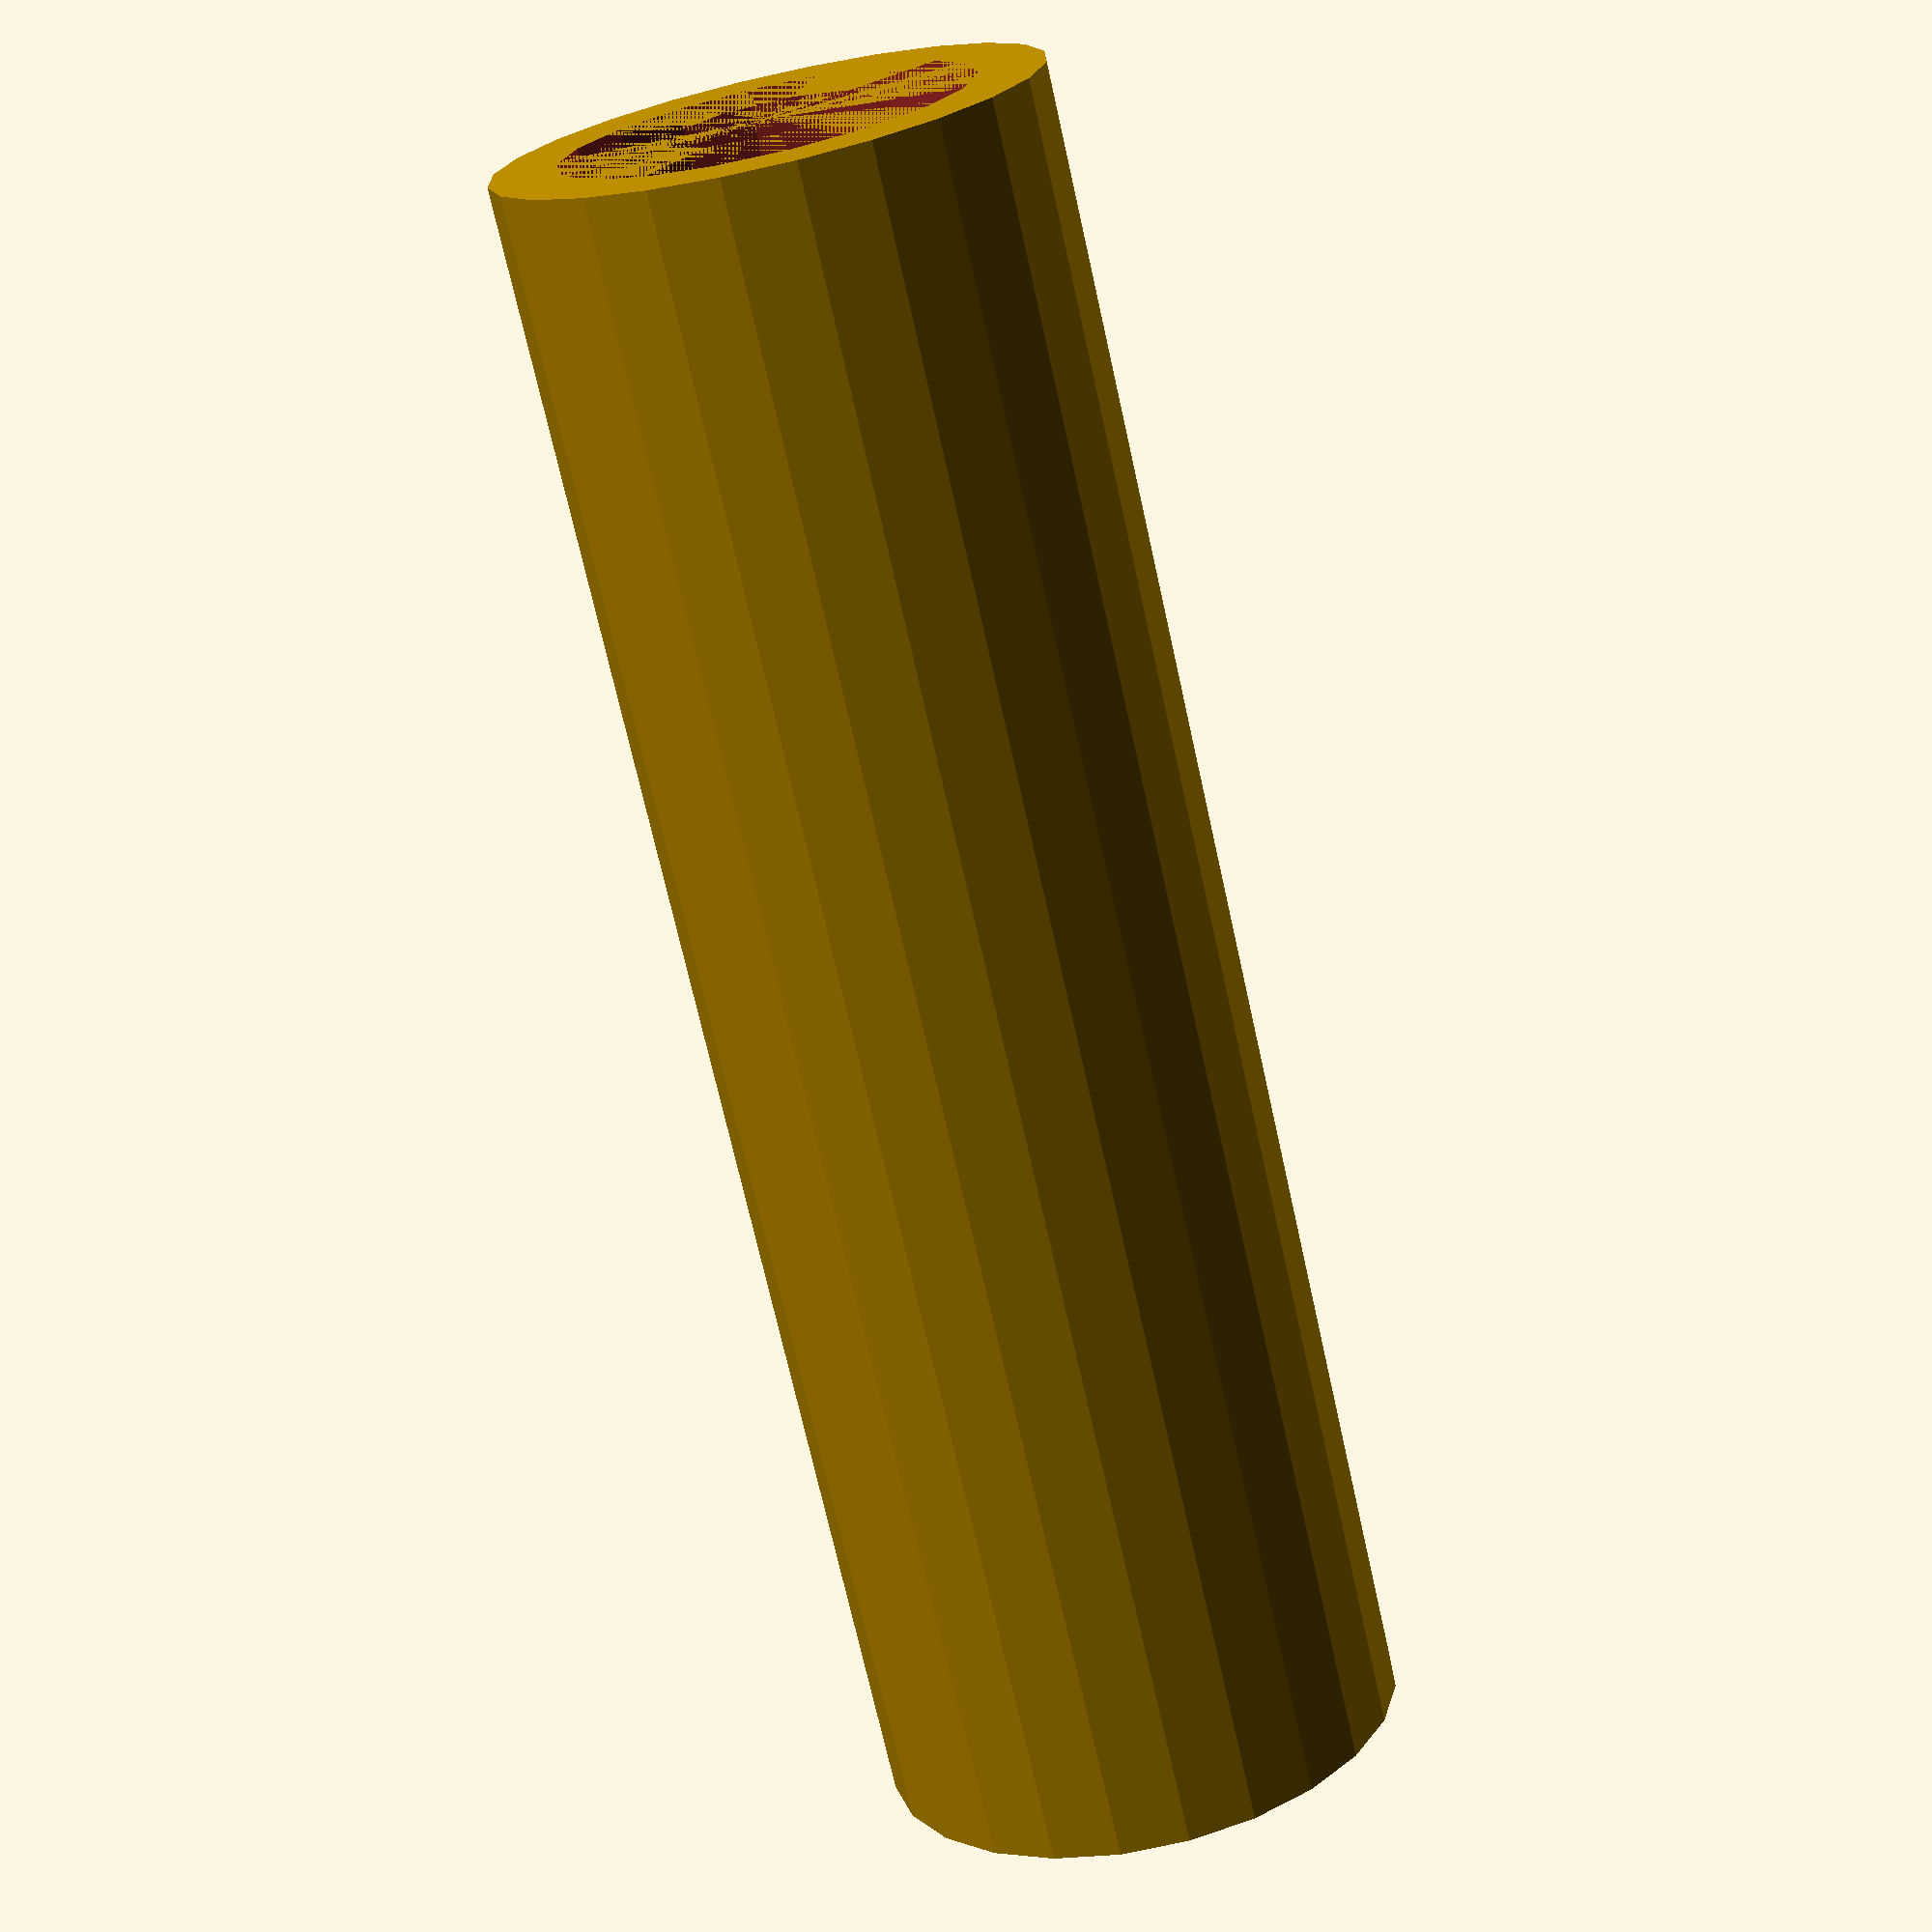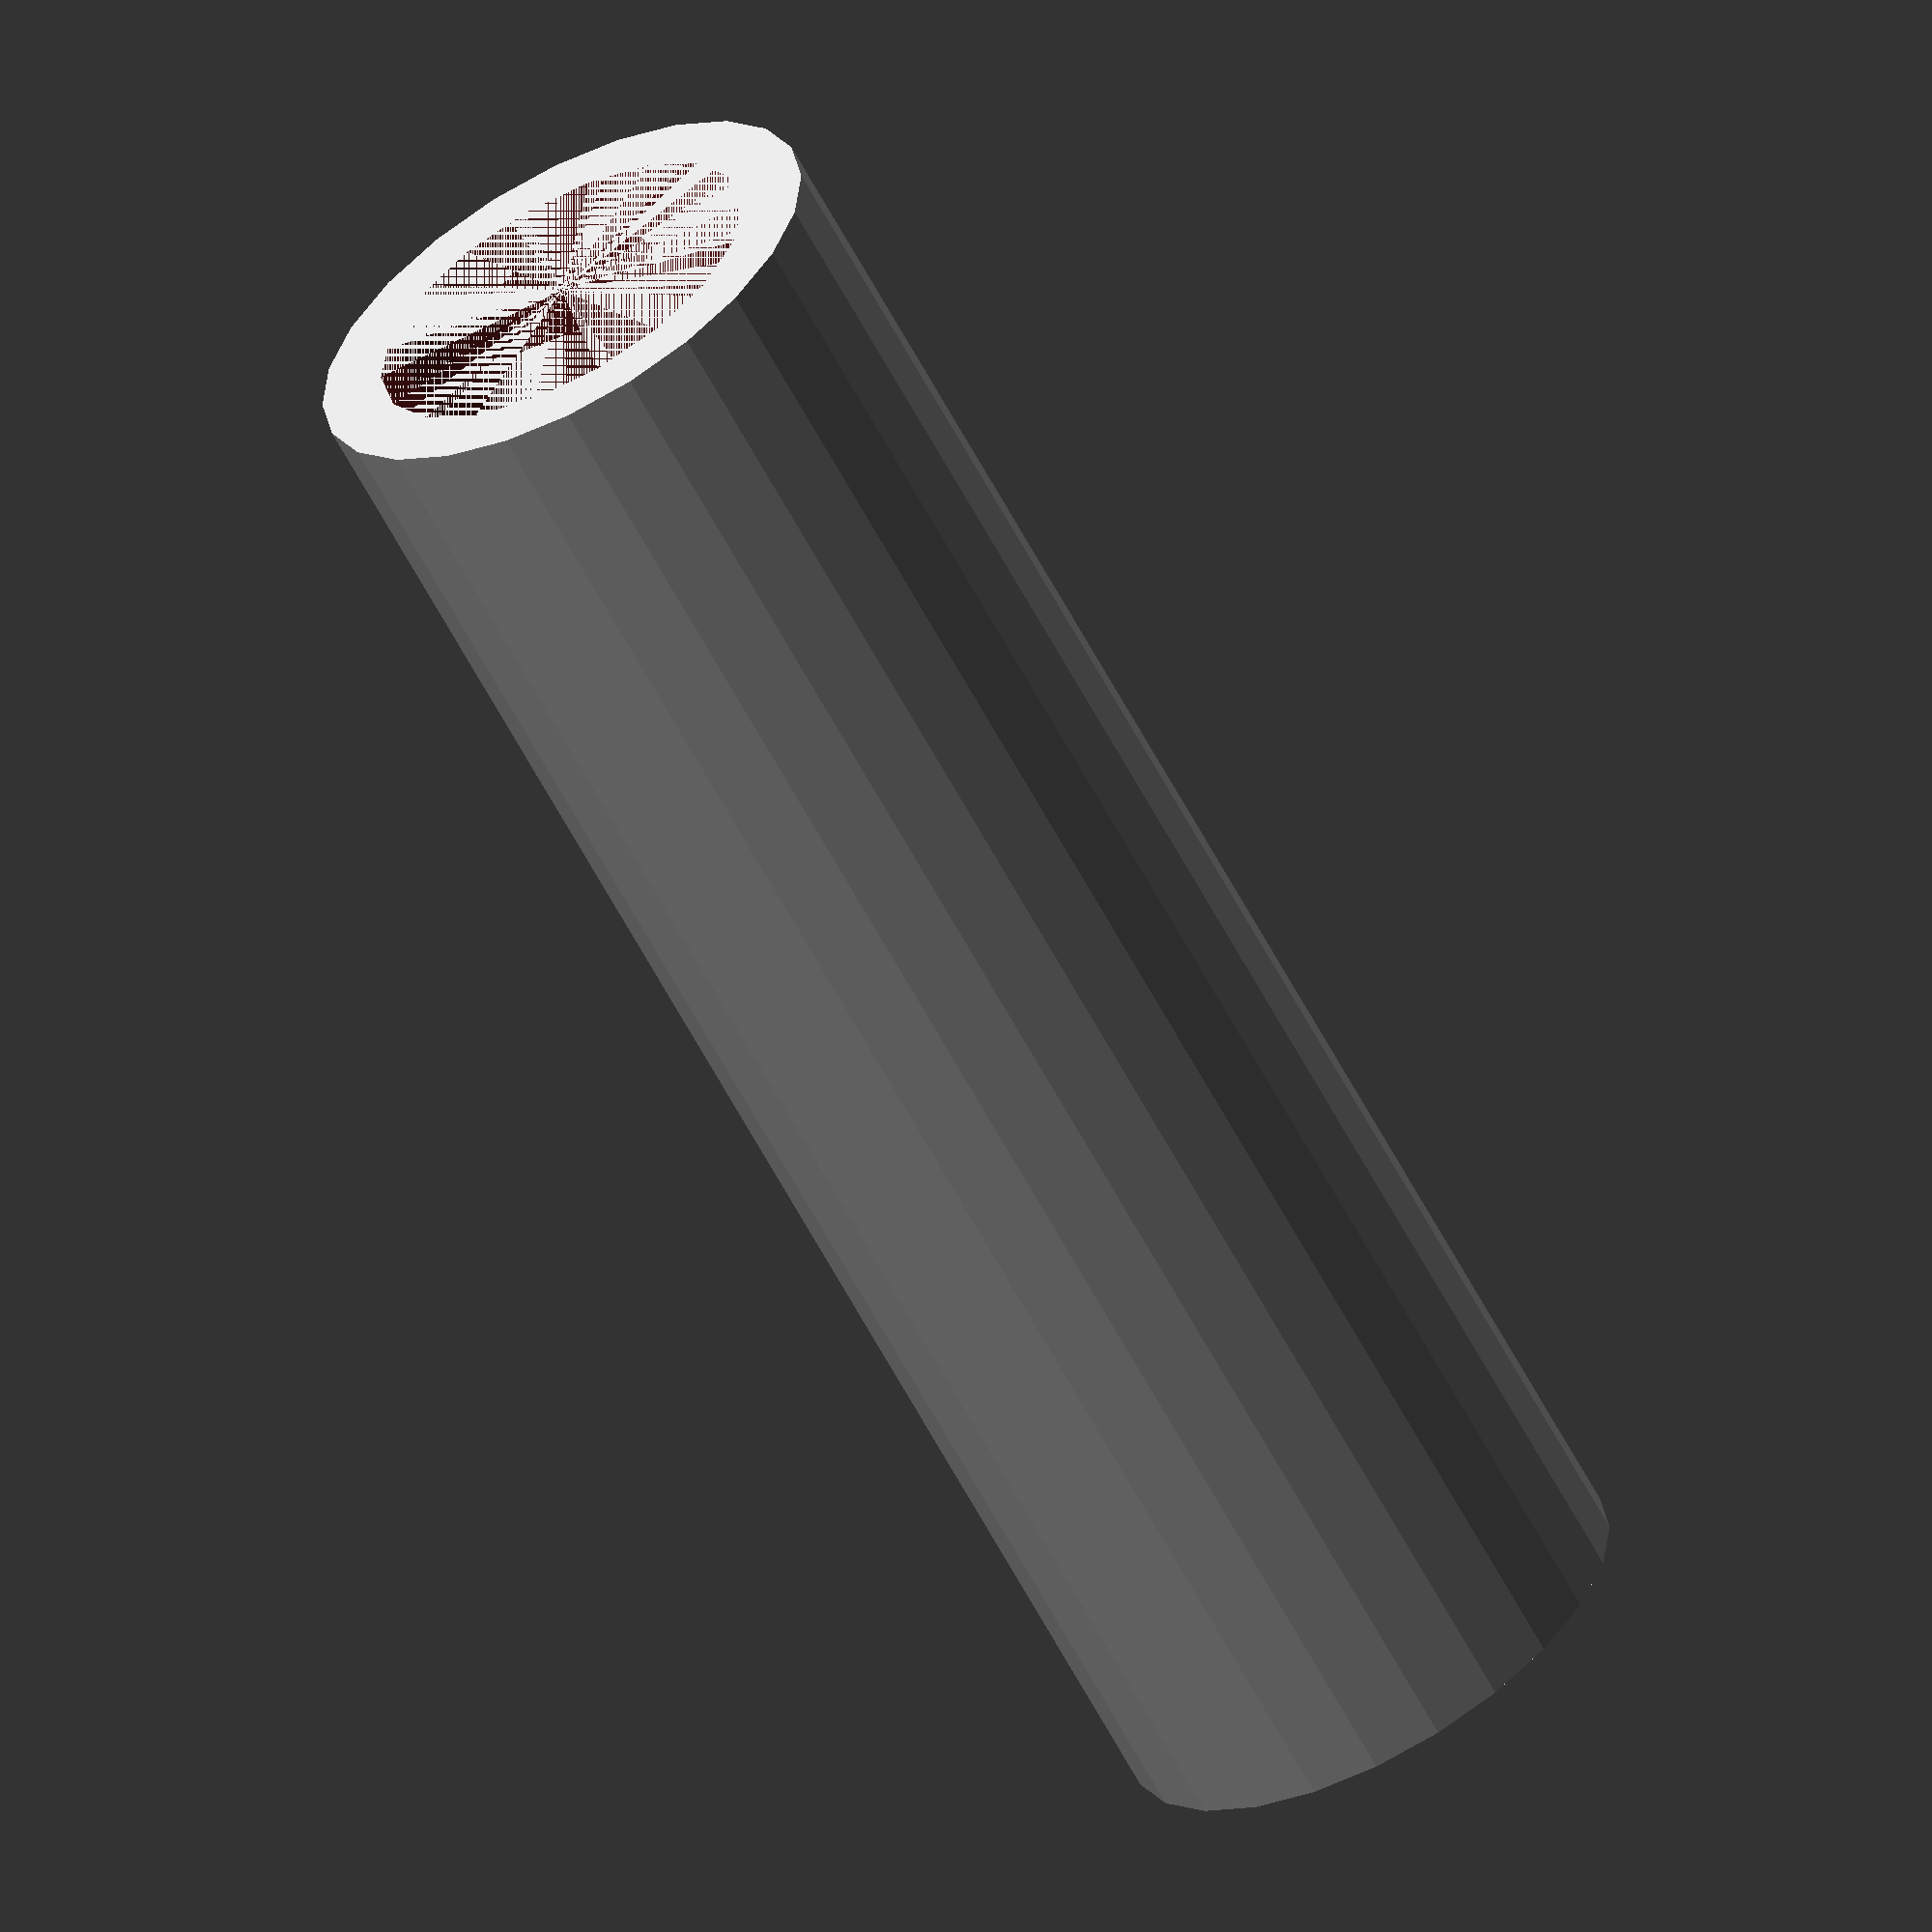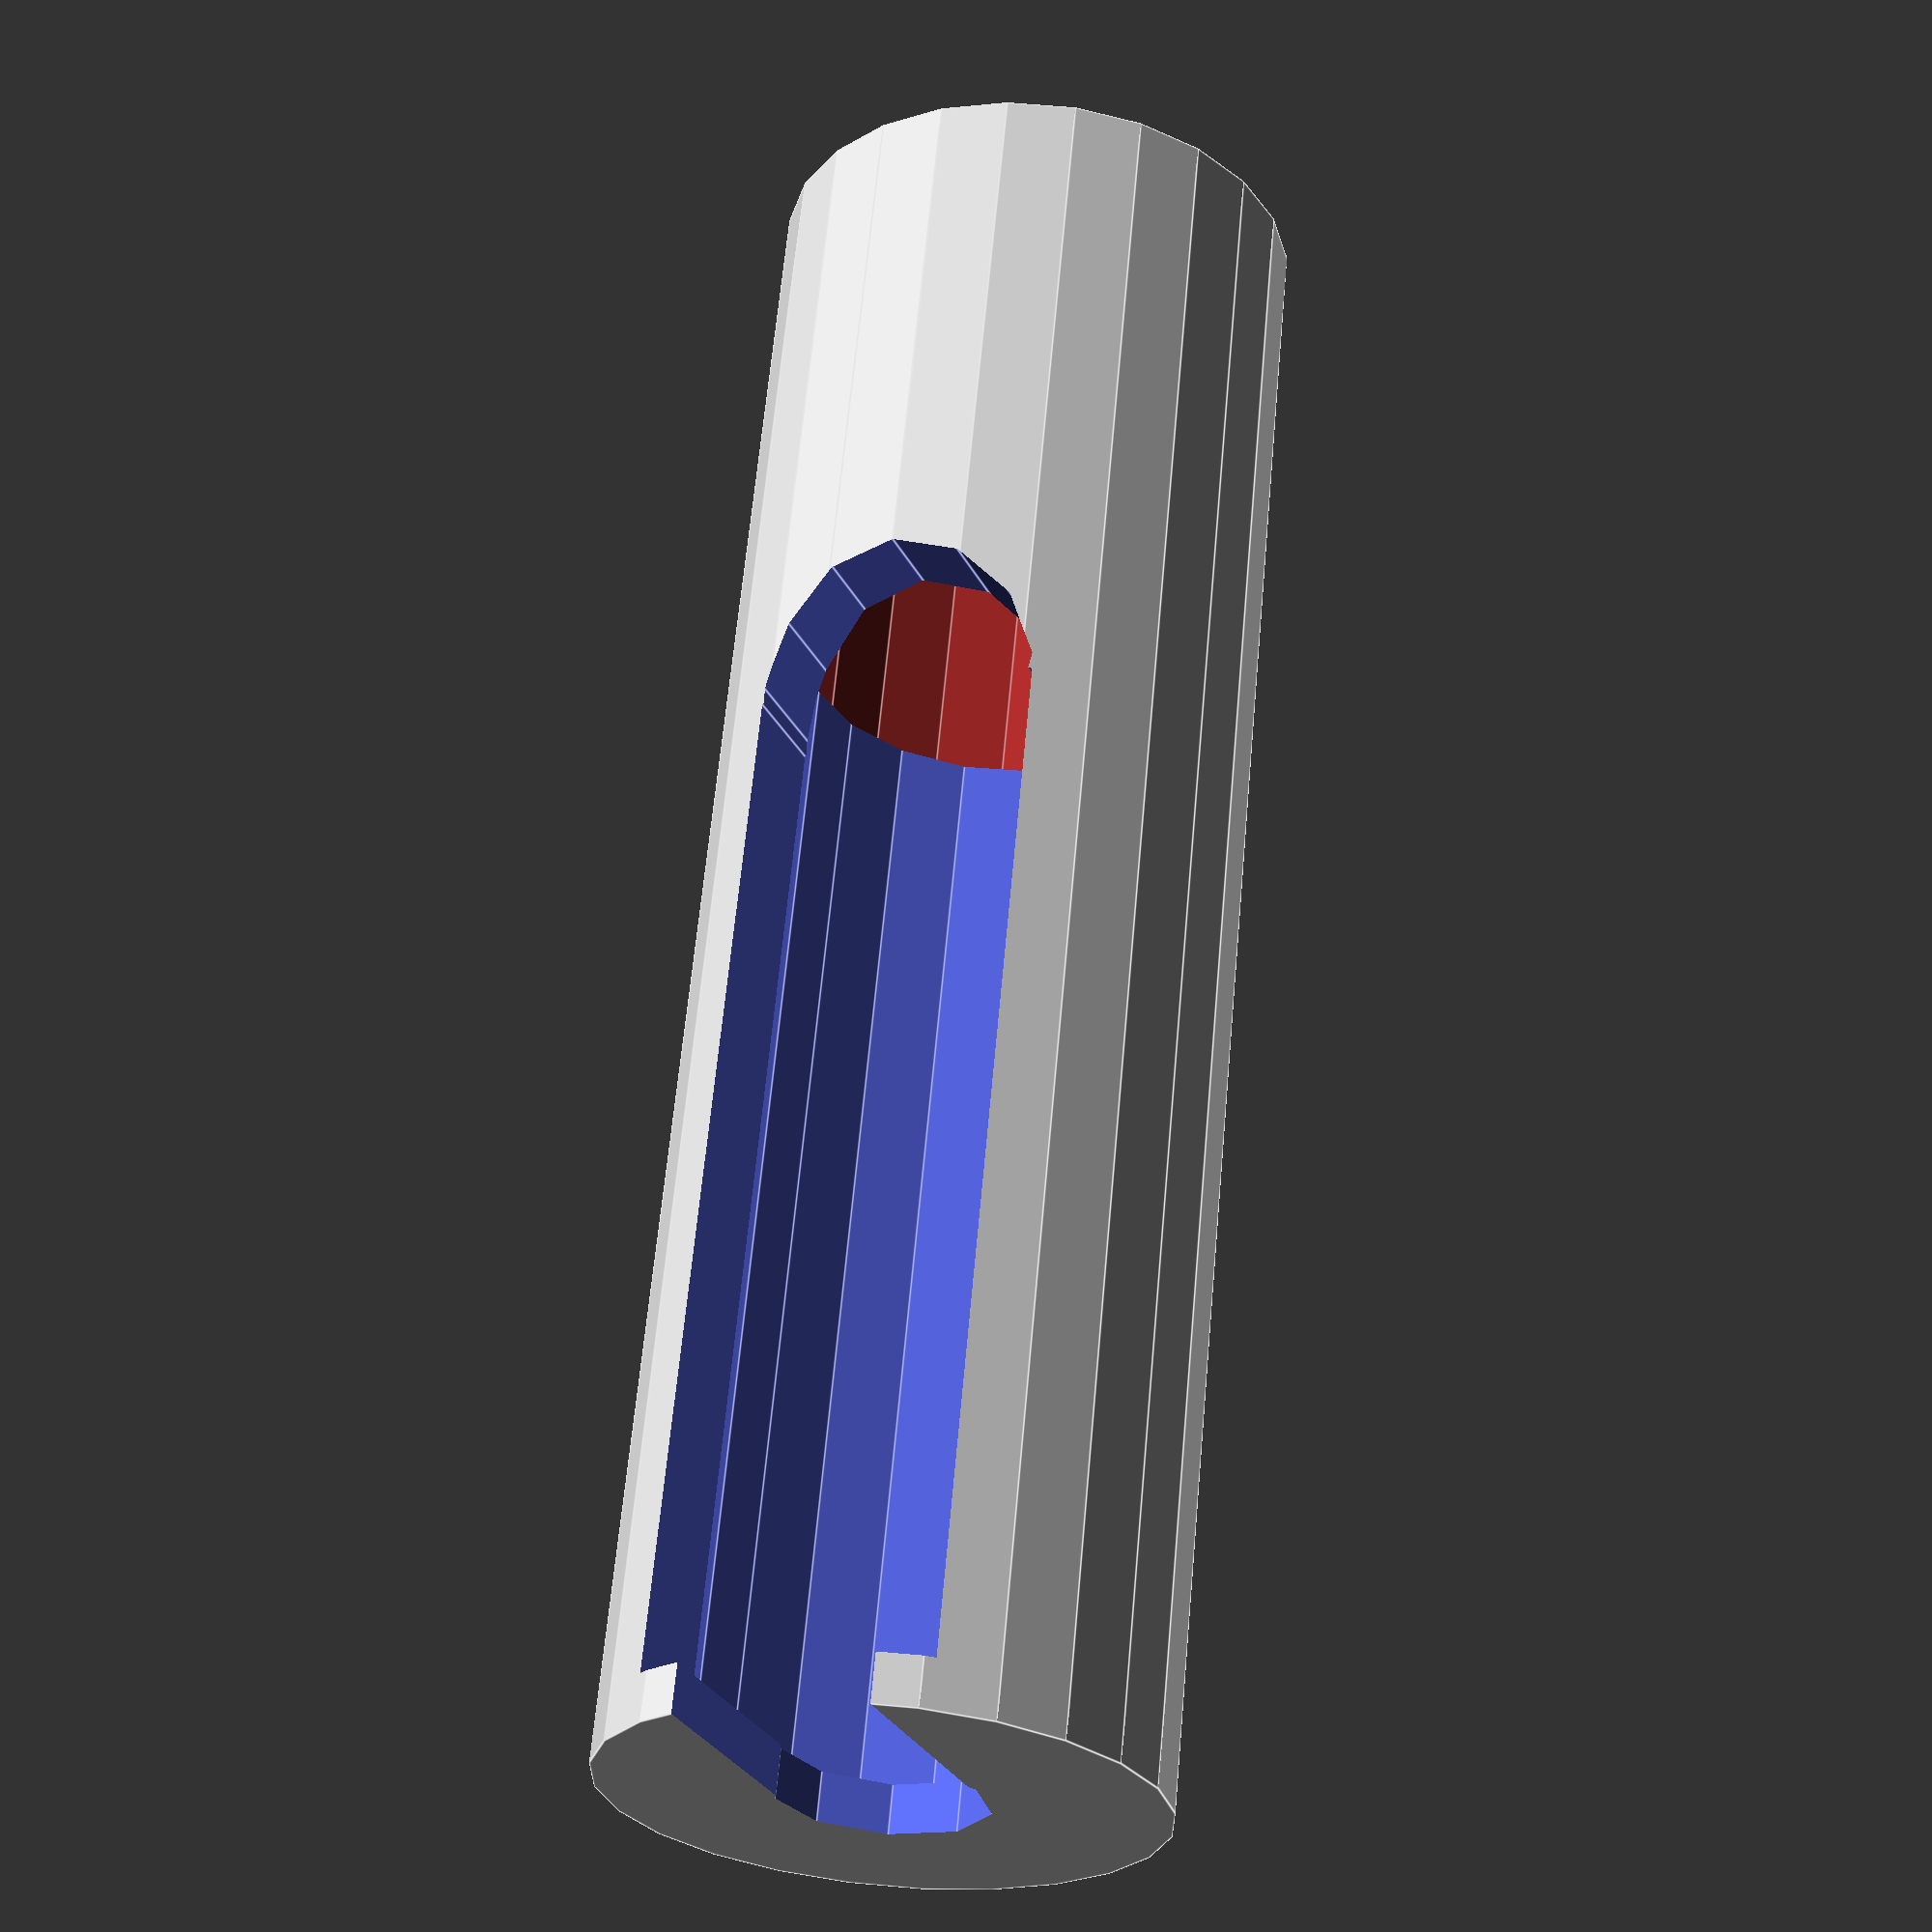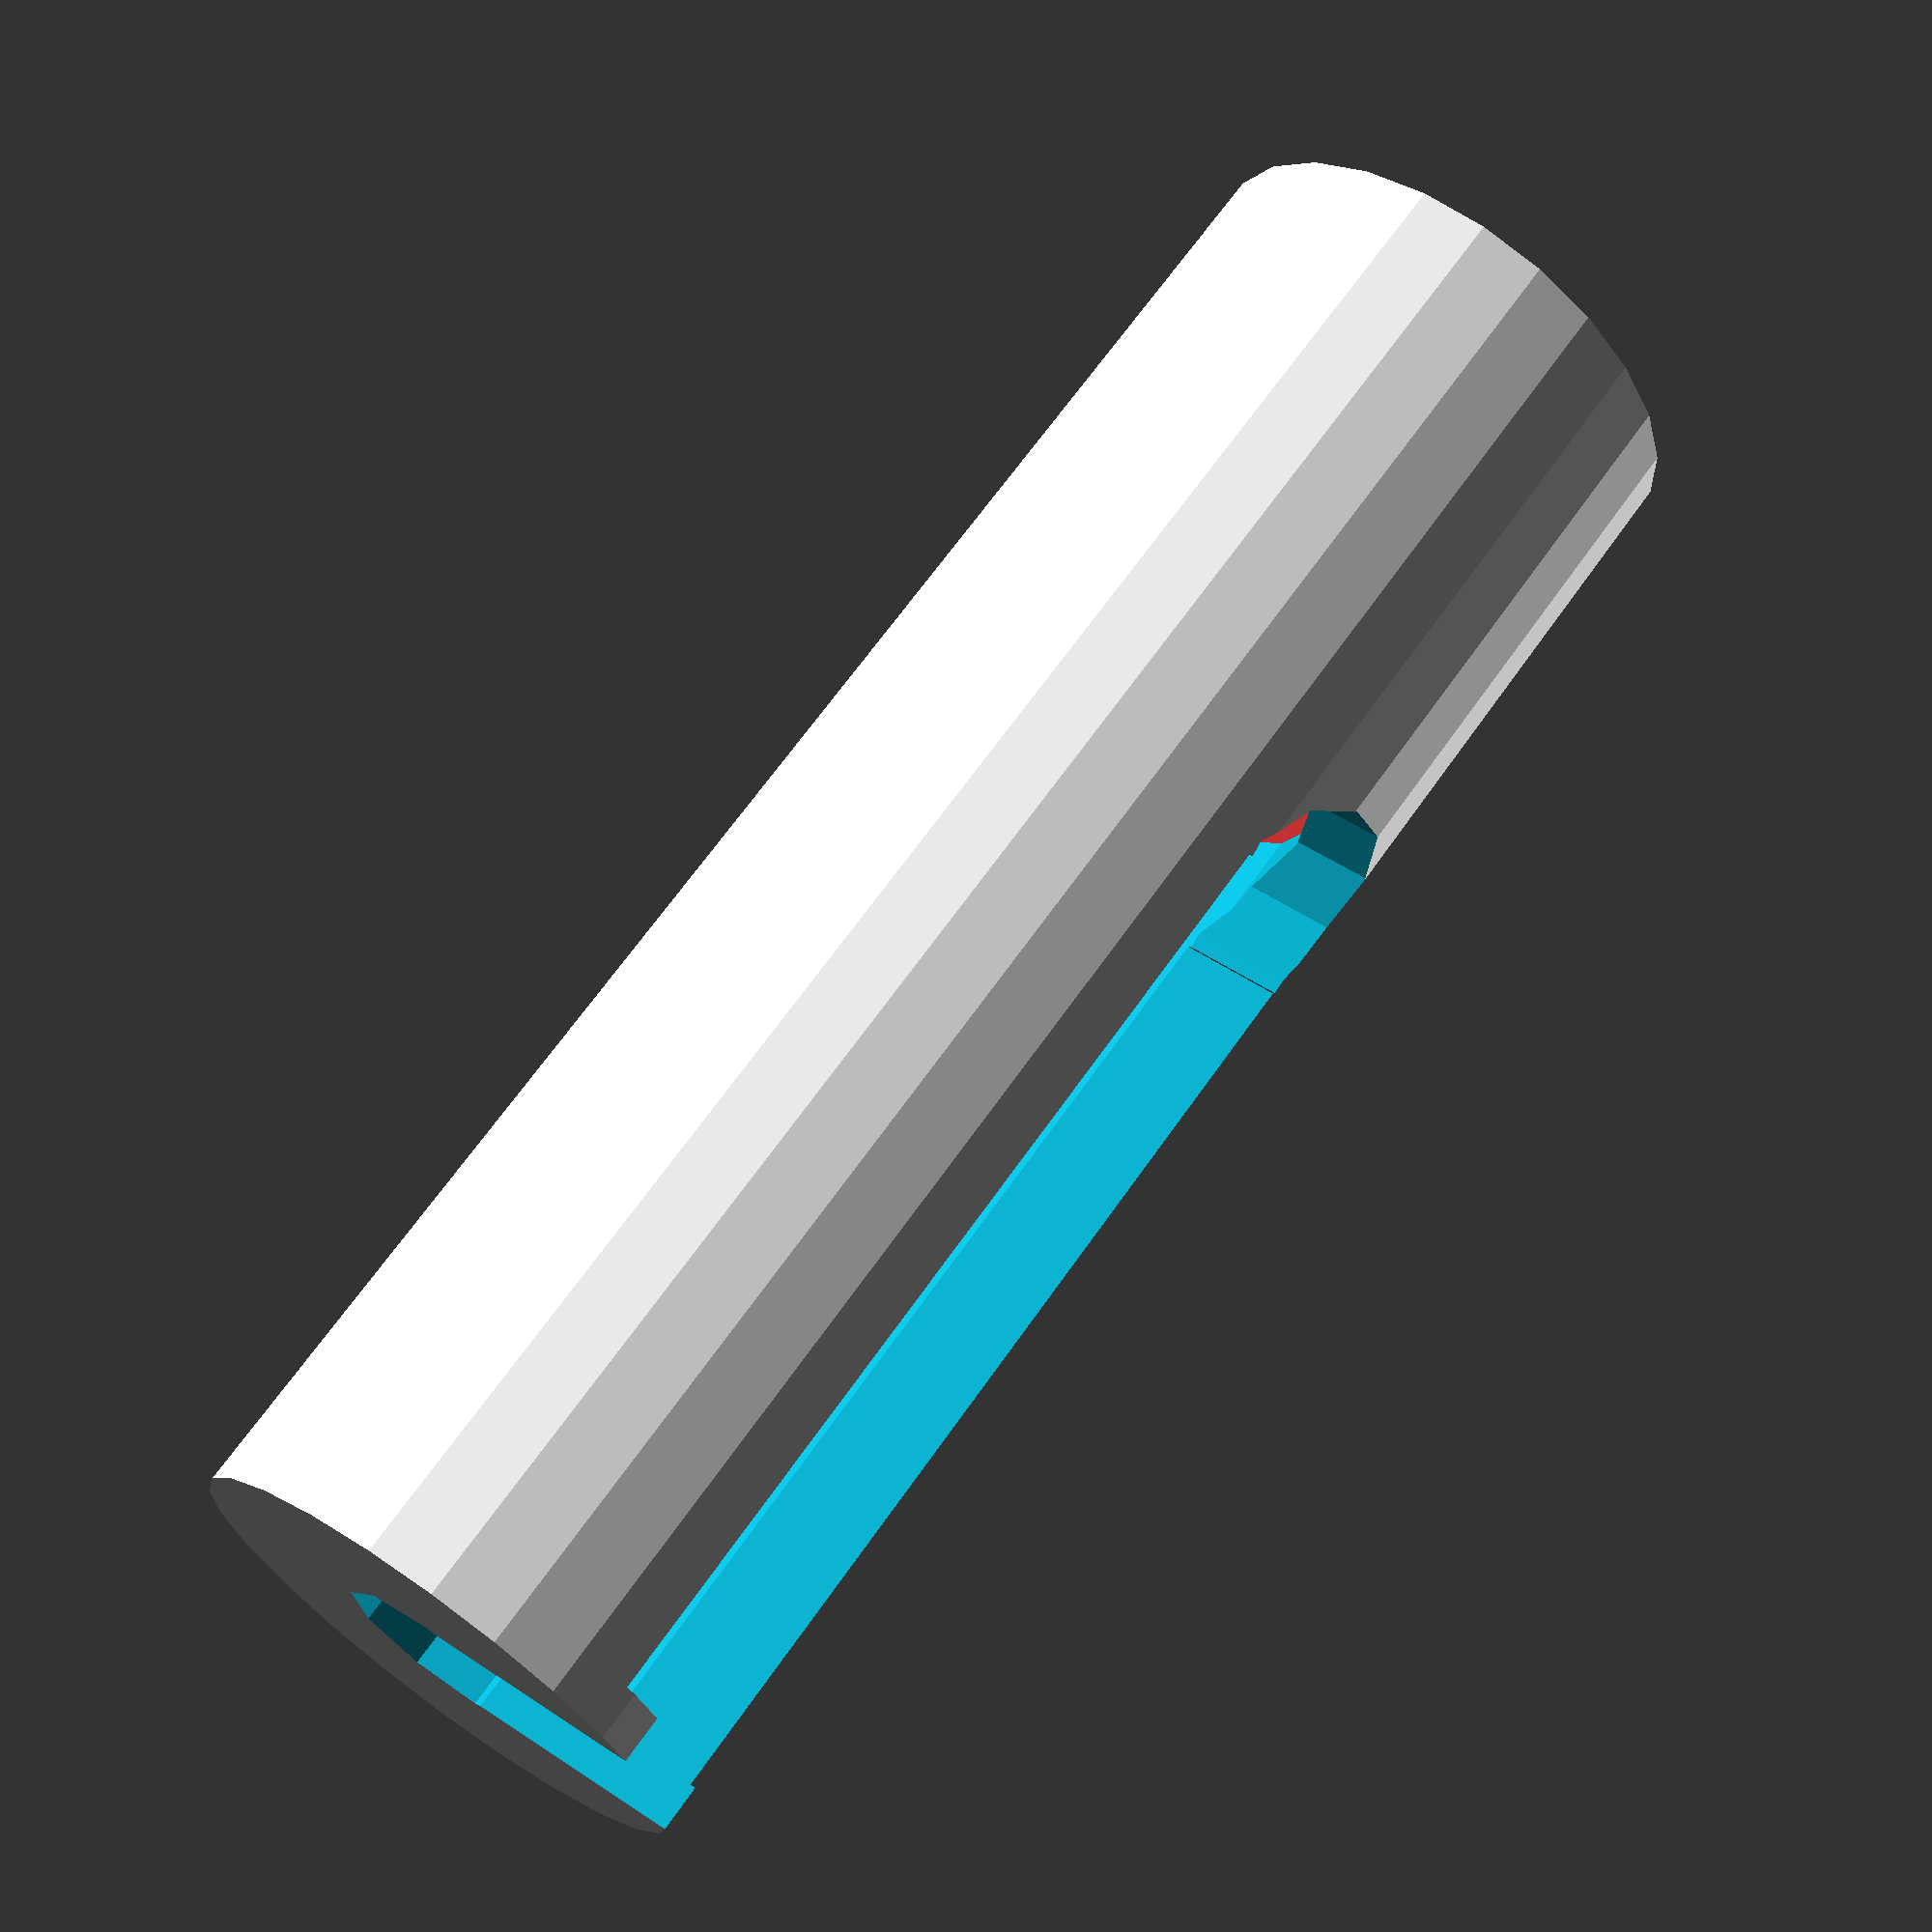
<openscad>
$fa = $preview ? 8 : 4;
$fs = $preview ? 3 : 0.25;

module achse(){
	color("brown")cylinder(d=17, h=22);
	translate([0,0,20]){
		//cylinder(d=15.5, h=50);
		cylinder(d=16, h=50);
	}
	cylinder(d=8.5, h=500);
}


difference()
{
	cylinder(d=22.5, h=72);
	achse();
	translate([0,-12/2,(50+20)-42]) union(){
		cube([50,12,42]);
		translate([0,12/2, 0]) rotate([0,90,0])cylinder(d=12, h=50);
	}
	translate([0,-8/2,50]) cube([100,8,100]);
}

</openscad>
<views>
elev=250.6 azim=38.1 roll=347.5 proj=p view=solid
elev=61.8 azim=301.5 roll=207.8 proj=o view=solid
elev=117.5 azim=67.7 roll=174.9 proj=p view=edges
elev=113.3 azim=170.8 roll=144.9 proj=p view=wireframe
</views>
